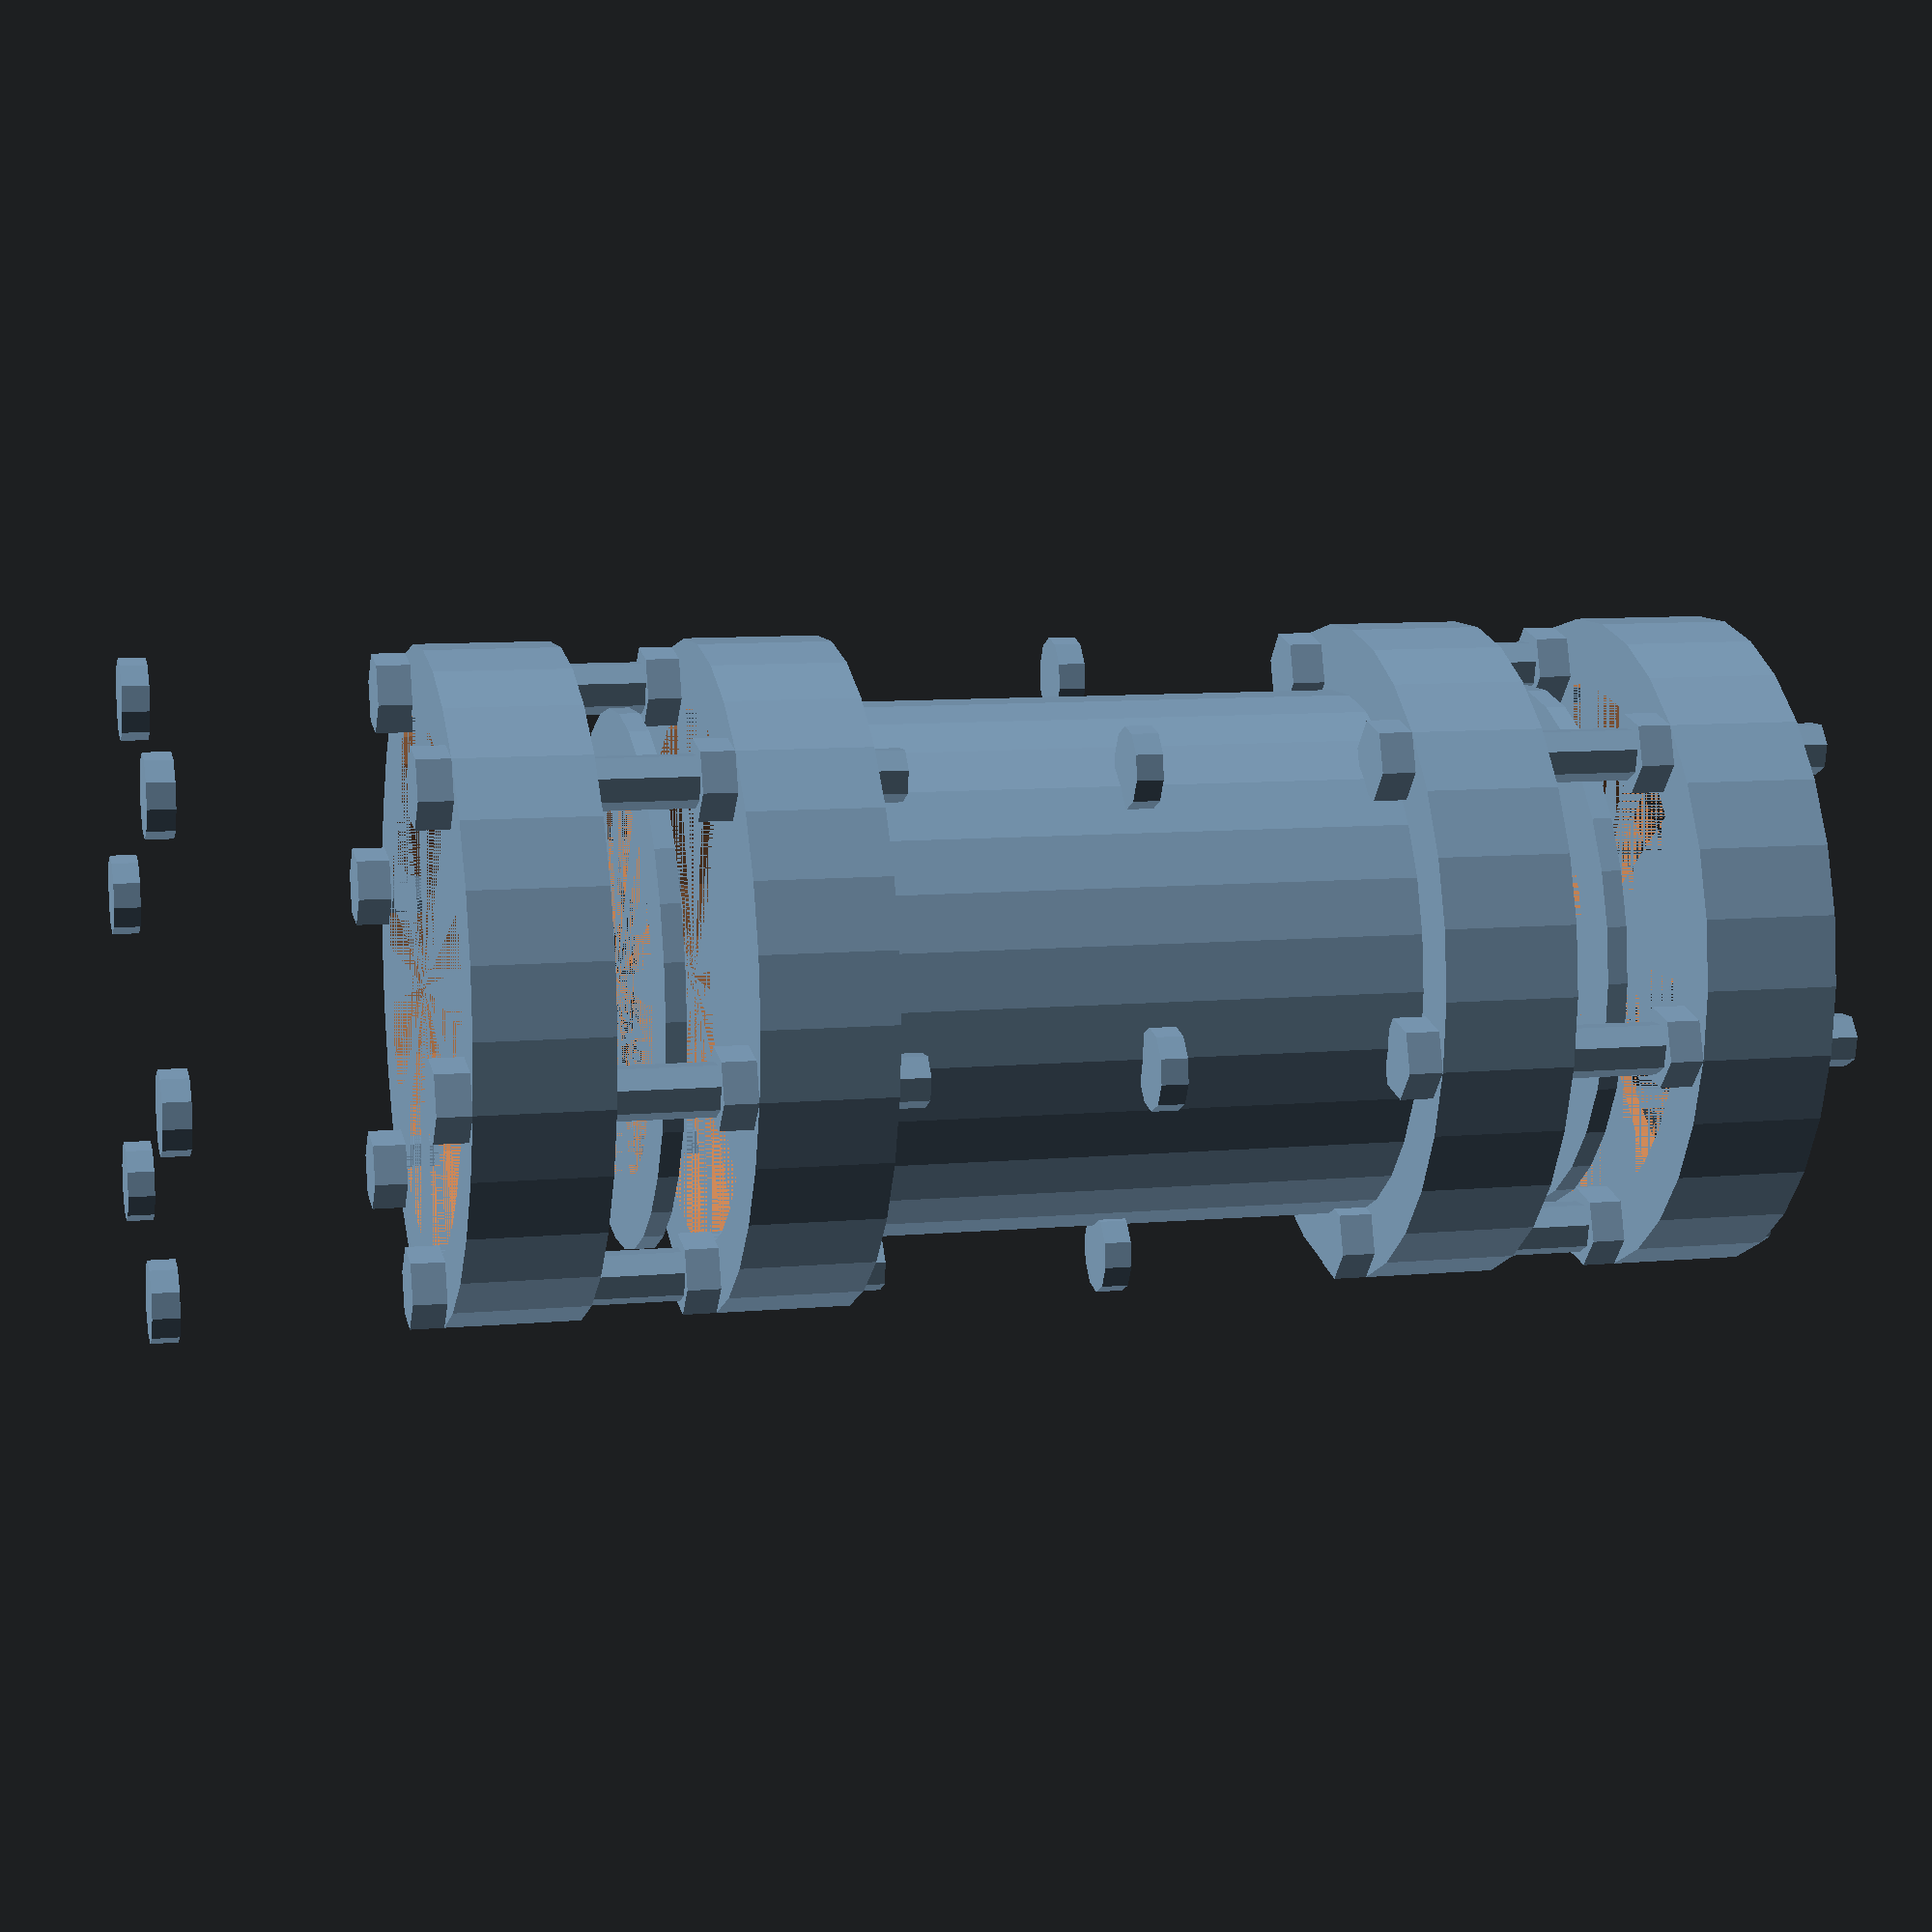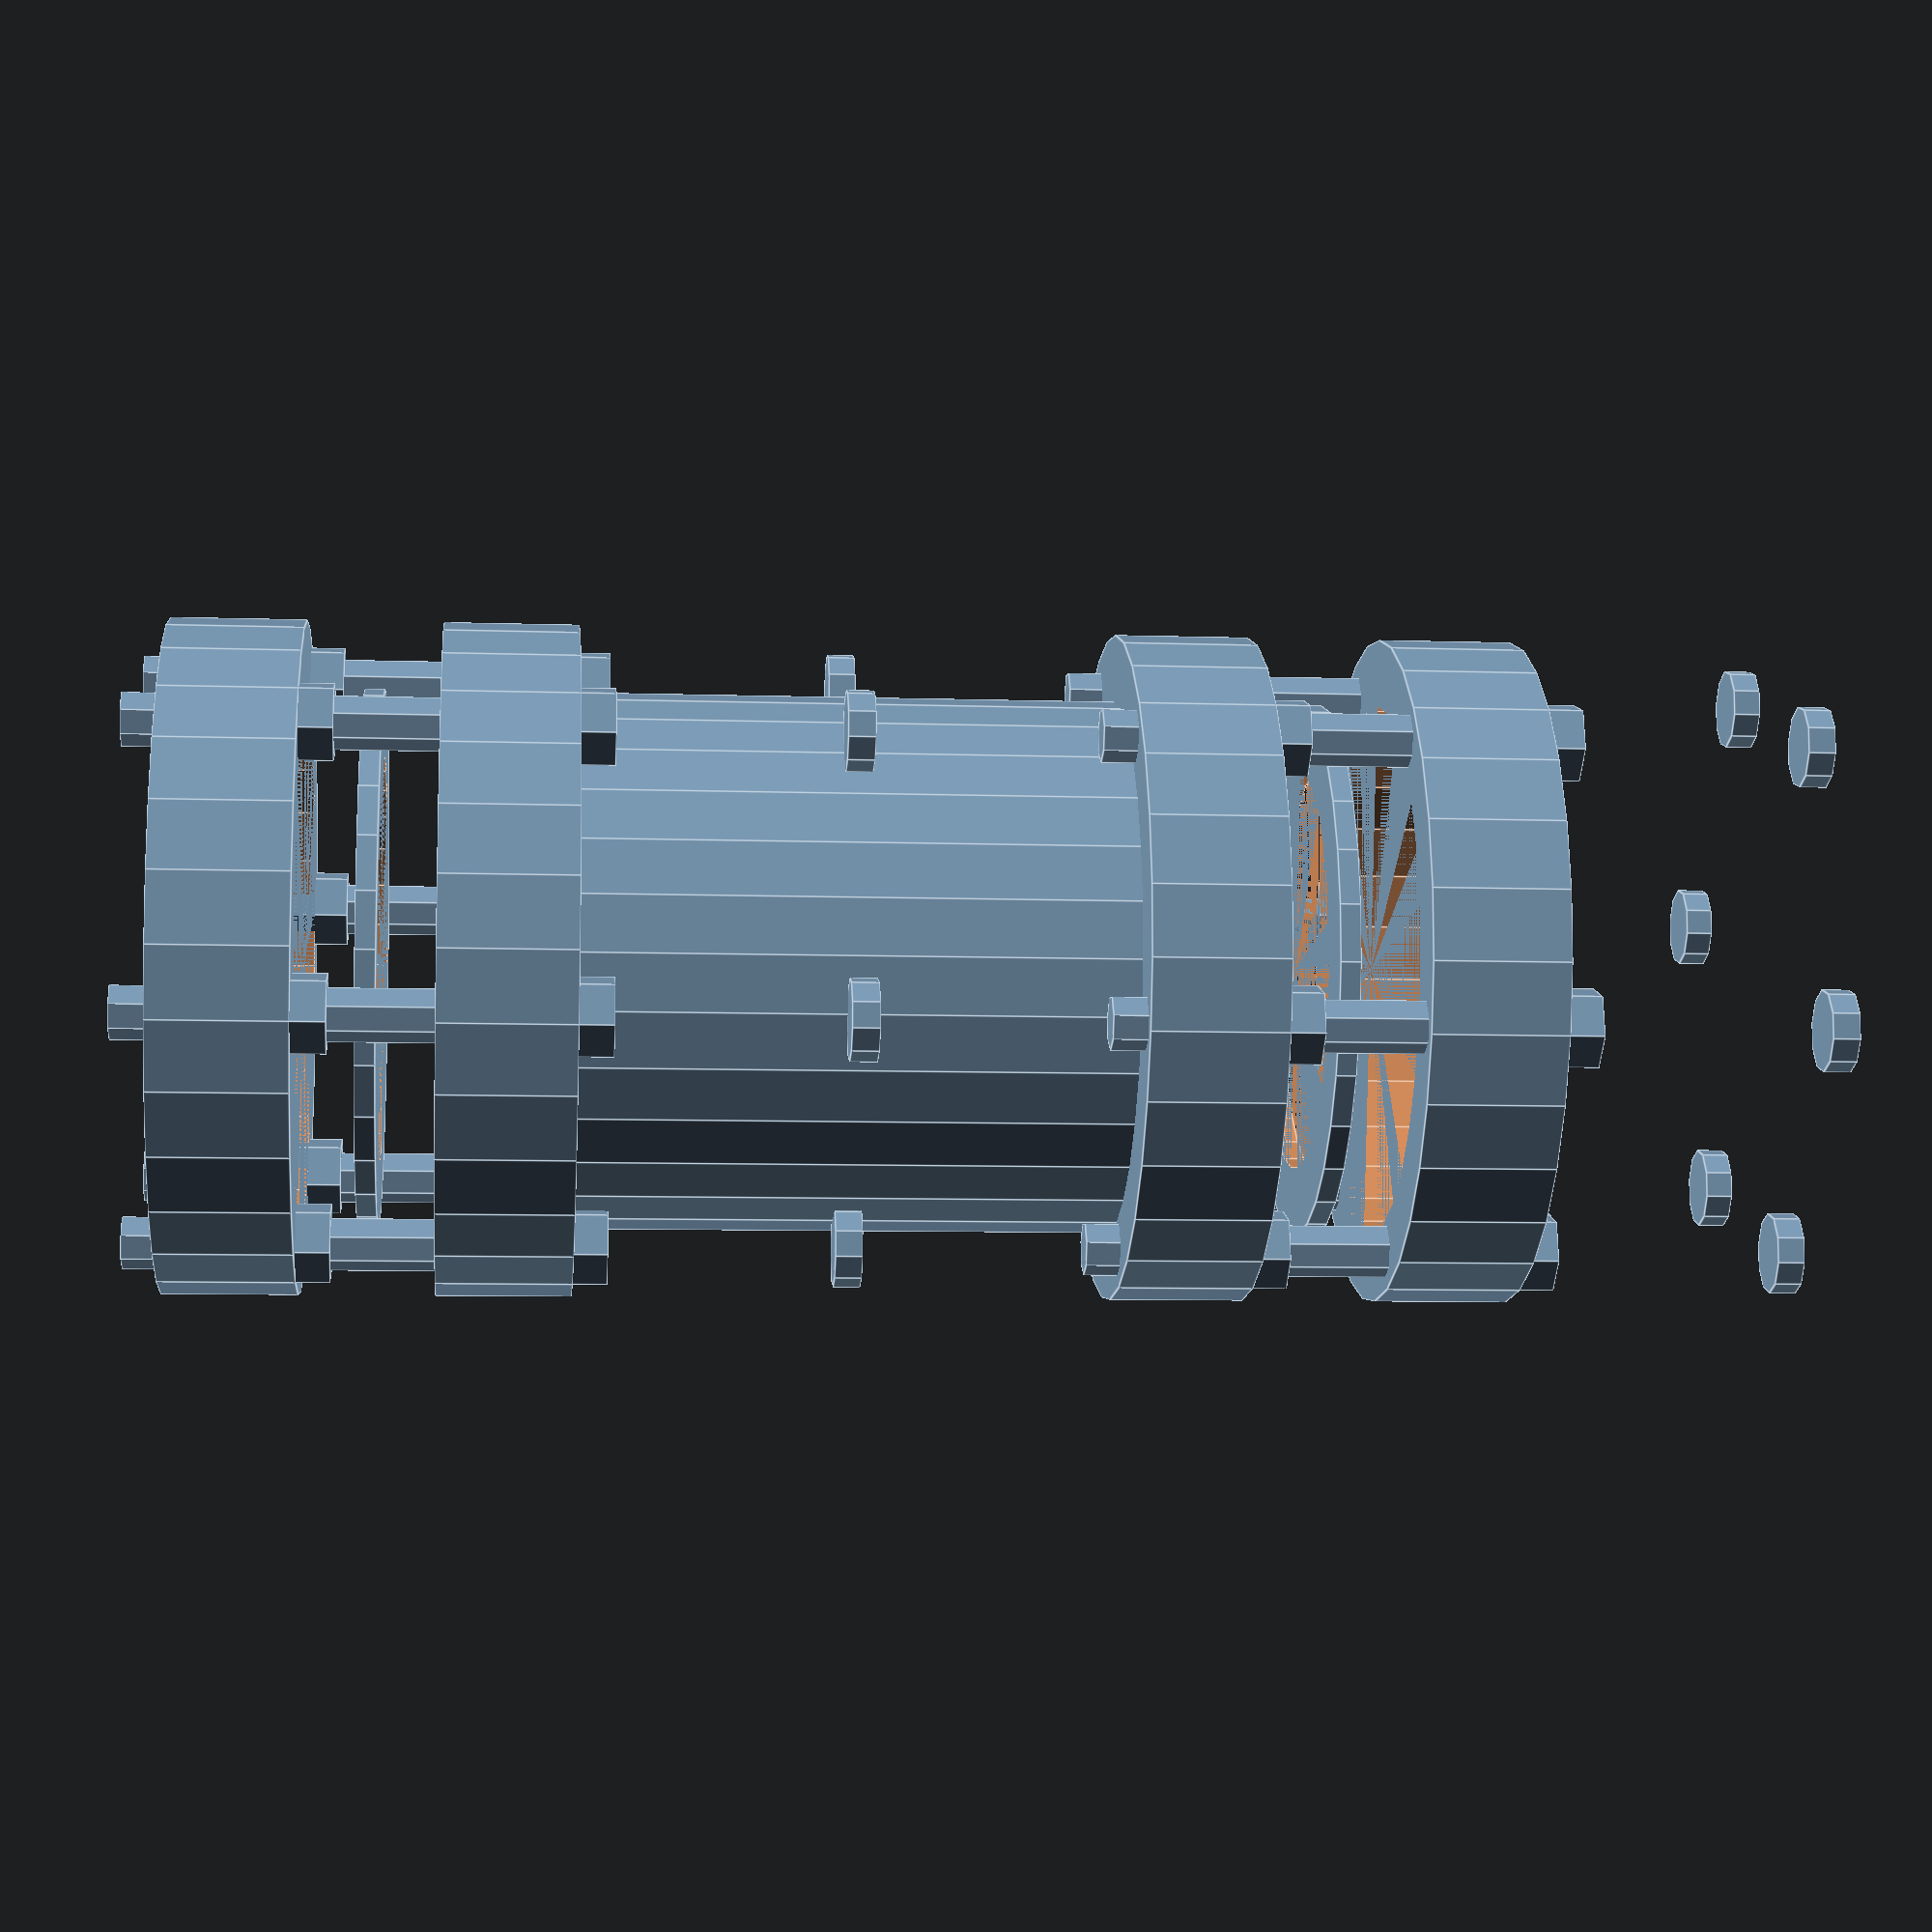
<openscad>

// Parameters
module central_cylinder() {
    // Modified to remove grooves or ridges and make the surface smooth
    cylinder(h=50, r=20, center=true);
}

module spacer_ring() {
    // Modified to reduce thickness for a flatter profile
    difference() {
        cylinder(h=1.5, r=20, center=true); // Reduced height from 2 to 1.5
        cylinder(h=1.5, r=15, center=true);
    }
}

module flange_plate() {
    // Modified to evenly distribute bolt holes and match the original model
    difference() {
        cylinder(h=10, r=25, center=true);
        cylinder(h=10, r=20, center=true);
        for (i = [0:60:300]) { // Adjusted to evenly distribute 6 bolt holes
            translate([cos(i)*22, sin(i)*22, 0])
                cylinder(h=10, r=2, center=true);
        }
    }
}

module nut() {
    // Modified to sharp hexagonal profile
    difference() {
        cylinder(h=5, r=3, center=true, $fn=6); // Ensured sharp hexagonal profile
    }
}

module bolt() {
    // Modified to increase threaded shaft length
    union() {
        cylinder(h=35, r=2, center=true); // Increased shaft length from 30 to 35
        translate([0, 0, 35])
            cylinder(h=2, r=3, center=true); // Head height remains 2
    }
}

// Assembly
module flexible_coupling() {
    // Layer 1: Top flange plate with nuts
    translate([0, 0, 70])
        flange_plate();
    for (i = [0:60:300]) { // Adjusted to match flange plate bolt holes
        translate([cos(i)*22, sin(i)*22, 75])
            nut();
    }

    // Layer 2: Spacer ring with bolts
    translate([0, 0, 60])
        spacer_ring();
    for (i = [0:60:300]) { // Adjusted to match flange plate bolt holes
        translate([cos(i)*22, sin(i)*22, 60])
            bolt();
    }

    // Layer 3: Second flange plate with nuts
    translate([0, 0, 50])
        flange_plate();
    for (i = [0:60:300]) { // Adjusted to match flange plate bolt holes
        translate([cos(i)*22, sin(i)*22, 55])
            nut();
    }

    // Layer 4: Central cylinder
    translate([0, 0, 25])
        central_cylinder();

    // Layer 5: Third flange plate with nuts
    translate([0, 0, 0])
        flange_plate();
    for (i = [0:60:300]) { // Adjusted to match flange plate bolt holes
        translate([cos(i)*22, sin(i)*22, 5])
            nut();
    }

    // Layer 6: Spacer ring with bolts
    translate([0, 0, -10])
        spacer_ring();
    for (i = [0:60:300]) { // Adjusted to match flange plate bolt holes
        translate([cos(i)*22, sin(i)*22, -10])
            bolt();
    }

    // Layer 7: Bottom flange plate with nuts
    translate([0, 0, -20])
        flange_plate();
    for (i = [0:60:300]) { // Adjusted to match flange plate bolt holes
        translate([cos(i)*22, sin(i)*22, -15])
            nut();
    }
}

// Render the flexible coupling
flexible_coupling();


</openscad>
<views>
elev=171.0 azim=11.8 roll=103.8 proj=p view=wireframe
elev=7.5 azim=342.3 roll=264.5 proj=p view=edges
</views>
